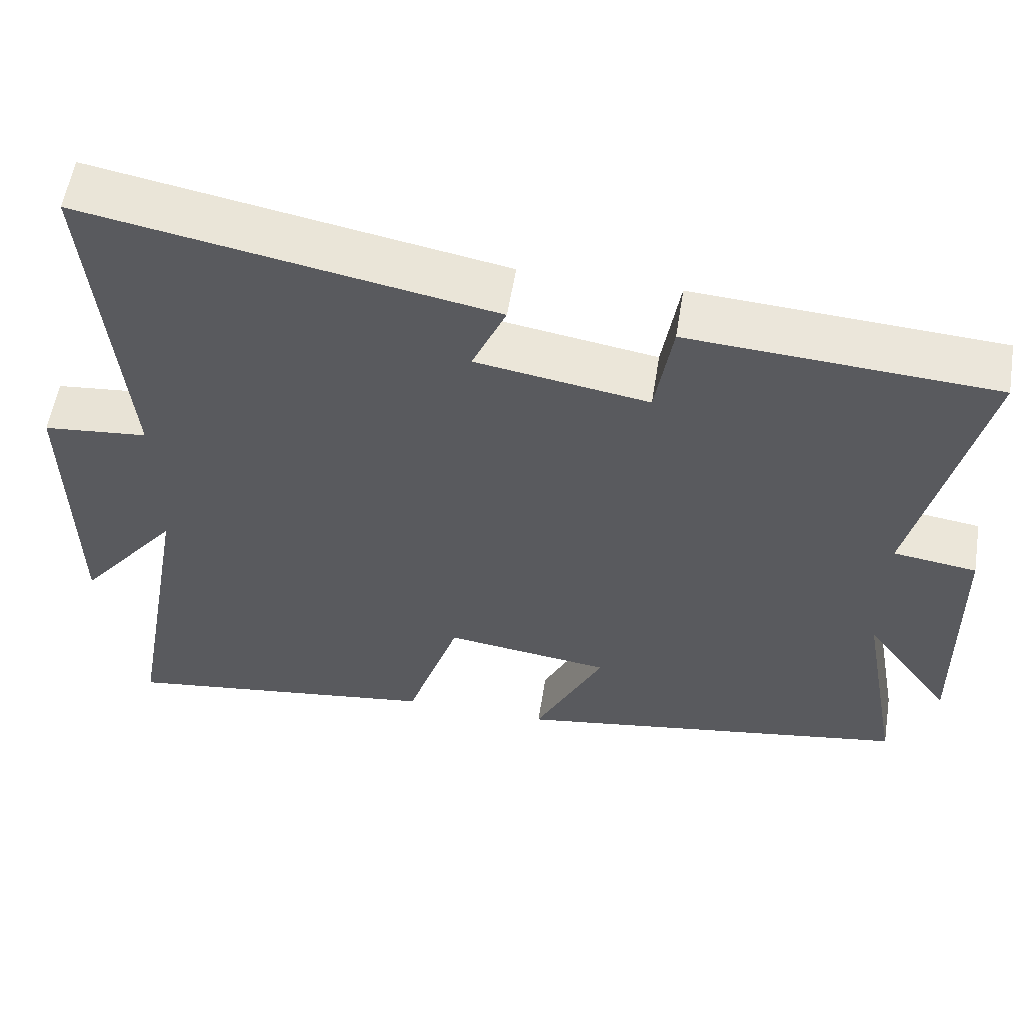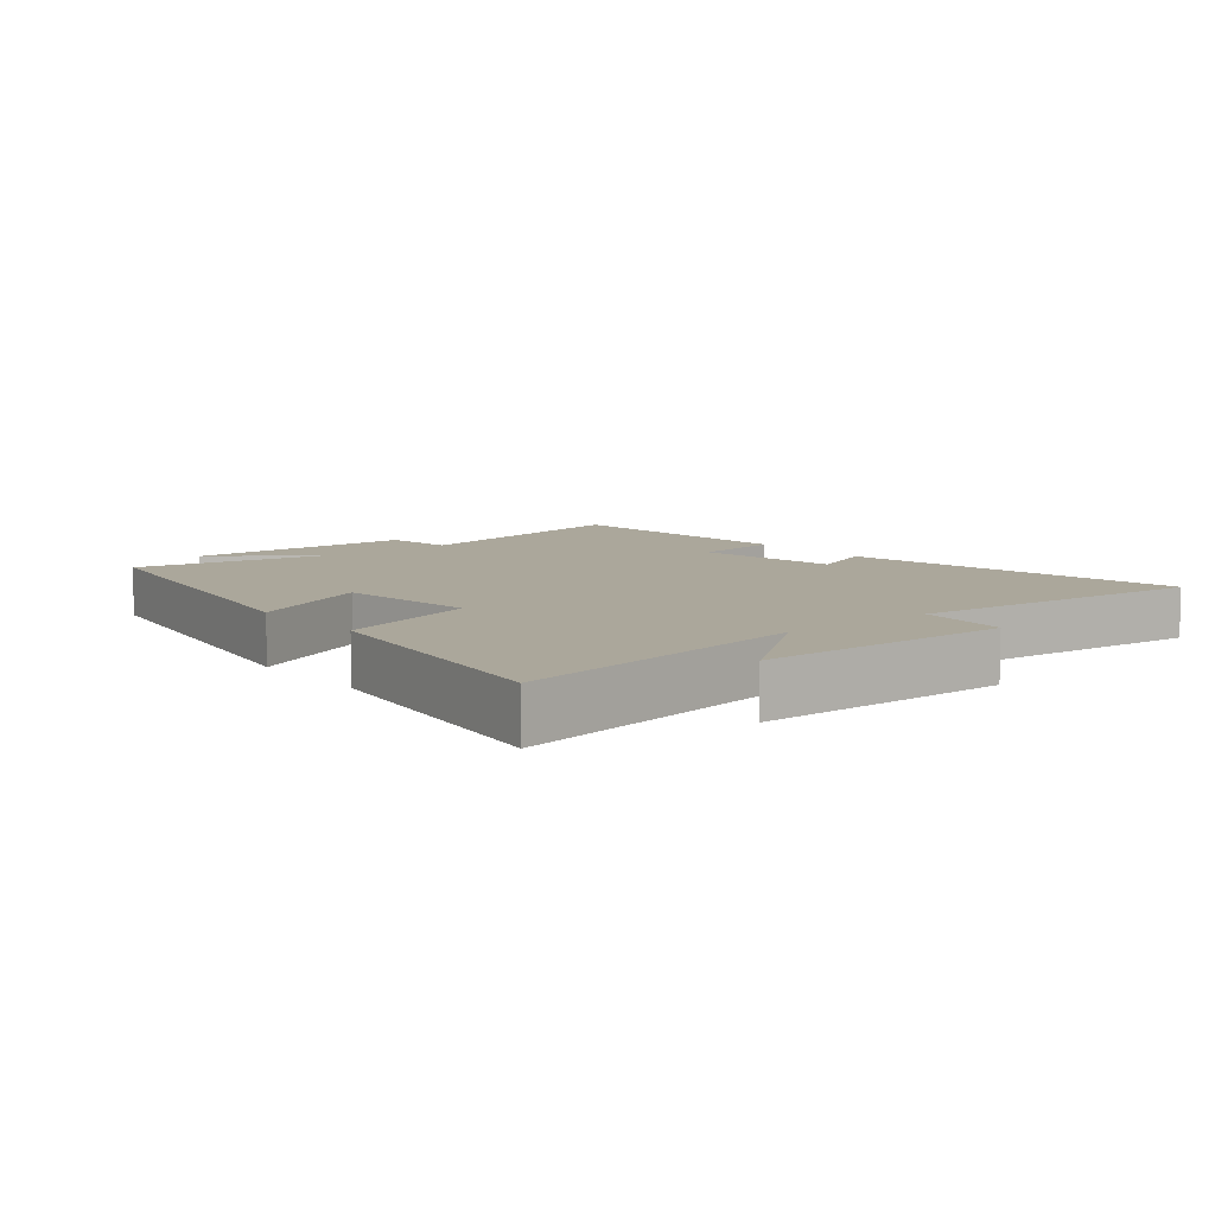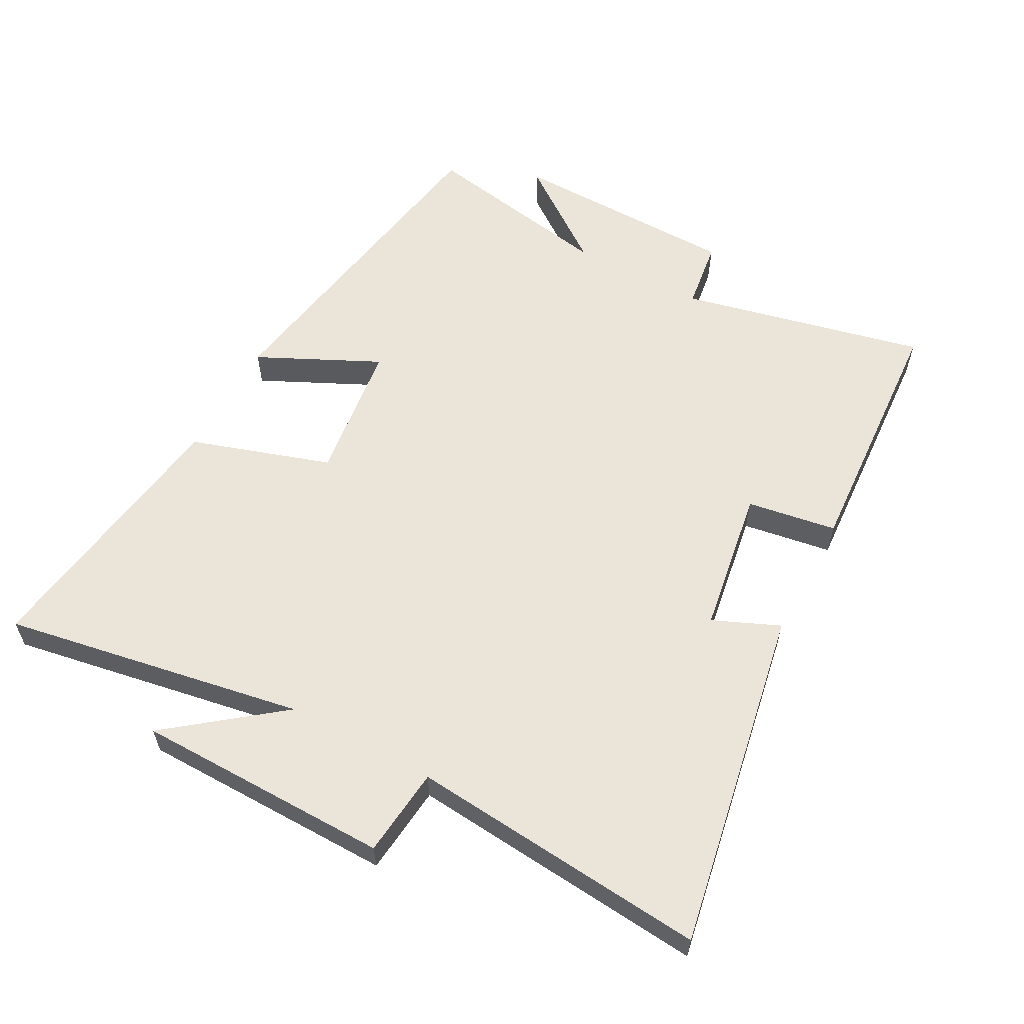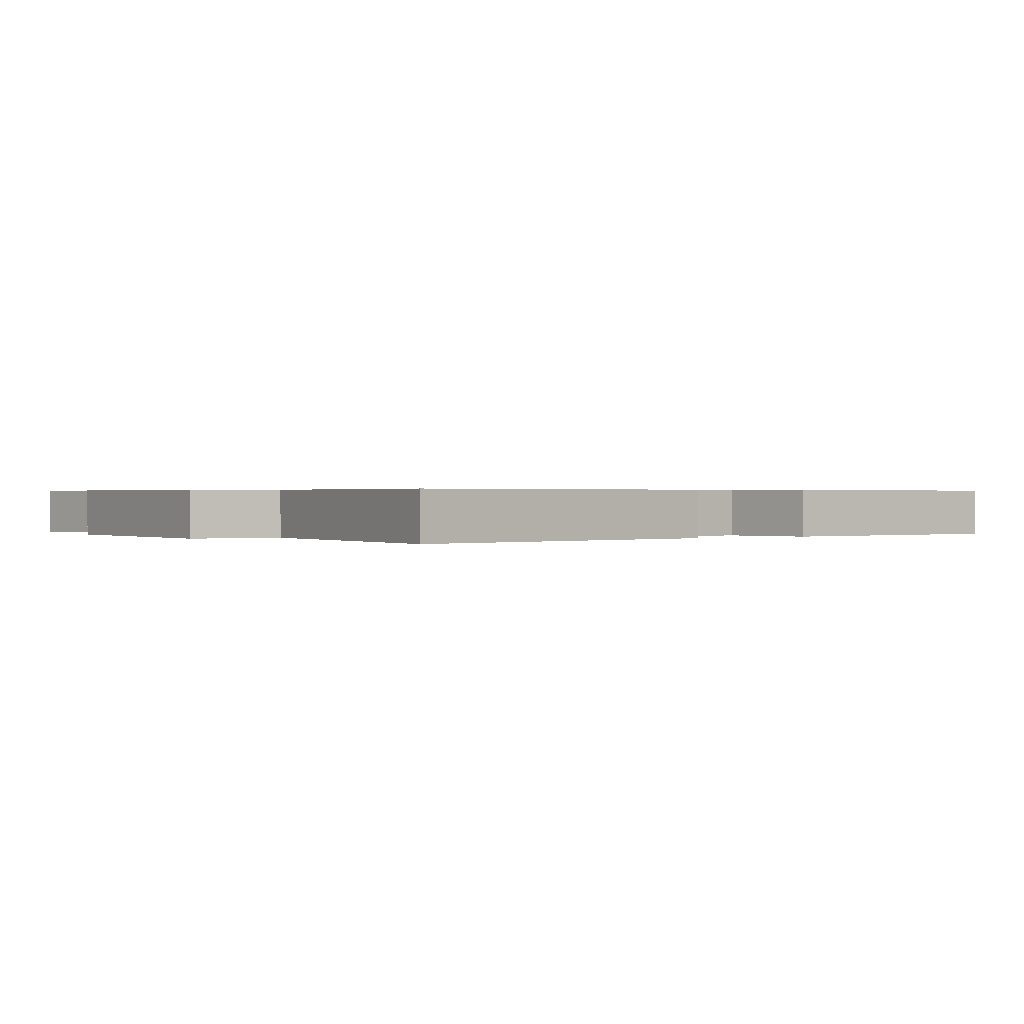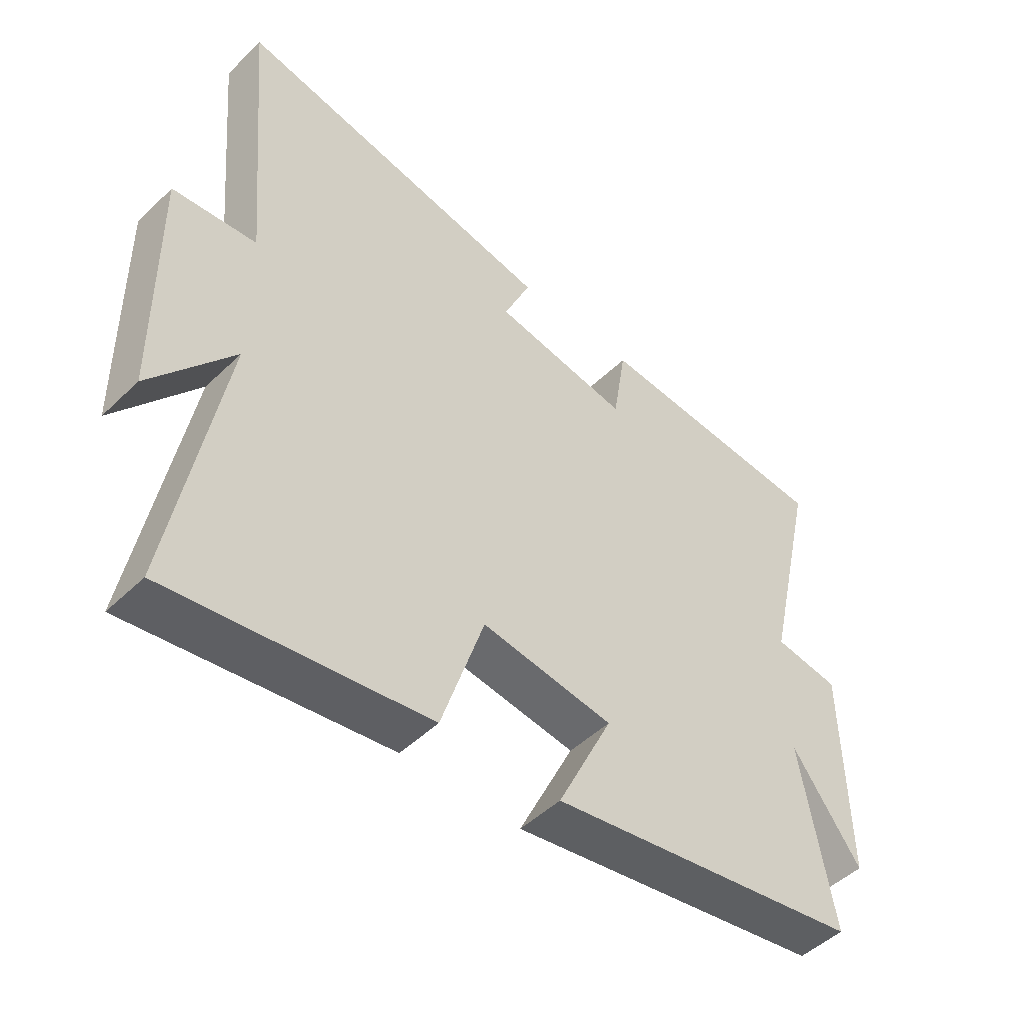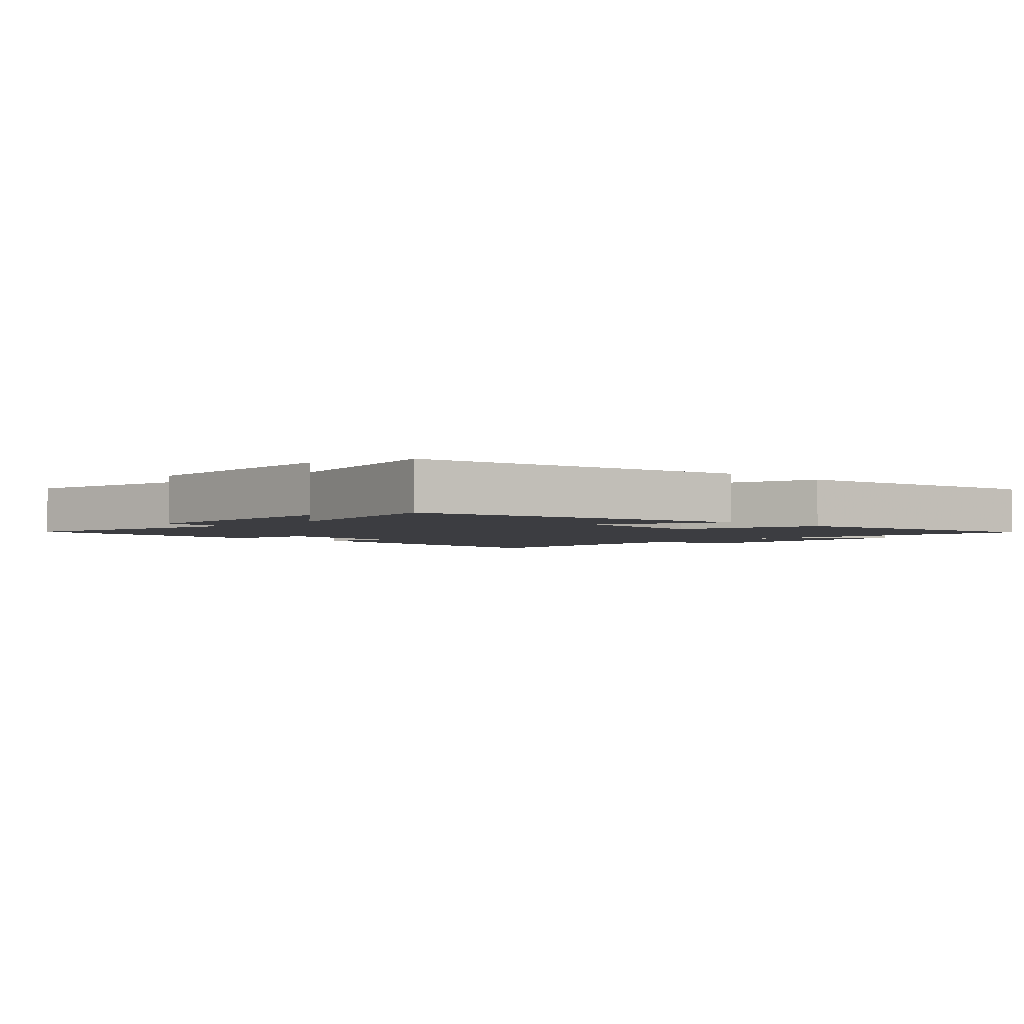
<metadata>
{"format":"obj","ext":"obj","renderer":"f3d","projection":"perspective","resolution":1024,"background":"white","views":[{"elev":57.0,"azim":9.2,"up":"+Z"},{"elev":8.1,"azim":-129.0,"up":"+Y"},{"elev":58.9,"azim":-61.6,"up":"+Y"},{"elev":0.4,"azim":-34.0,"up":"+Y"},{"elev":-48.7,"azim":-43.2,"up":"+Z"},{"elev":-2.8,"azim":137.6,"up":"+Y"}]}
</metadata>
<code>
v 0.554 0.07 -0.413
v 0.035 0.07 -0.5
v 0.125 0.07 -0.313
v -0.091 0.07 -0.285
v -0.161 0.07 -0.5
v -0.582 0.07 -0.561
v -0.5 0.07 -0.098
v -0.633 0.07 -0.268
v -0.637 0.07 0.124
v -0.5 0.07 0.138
v -0.541 0.07 0.597
v -0.012 0.07 0.5
v -0.056 0.07 0.398
v 0.168 0.07 0.362
v 0.19 0.07 0.5
v 0.586 0.07 0.475
v 0.5 0.07 0.098
v 0.608 0.07 0.083
v 0.614 0.07 -0.269
v 0.5 0.07 -0.114
v 0.554 0 -0.413
v 0.035 0 -0.5
v 0.125 0 -0.313
v -0.091 0 -0.285
v -0.161 0 -0.5
v -0.582 0 -0.561
v -0.5 0 -0.098
v -0.633 0 -0.268
v -0.637 0 0.124
v -0.5 0 0.138
v -0.541 0 0.597
v -0.012 0 0.5
v -0.056 0 0.398
v 0.168 0 0.362
v 0.19 0 0.5
v 0.586 0 0.475
v 0.5 0 0.098
v 0.608 0 0.083
v 0.614 0 -0.269
v 0.5 0 -0.114
f 17 18 19 20
f 14 15 16 17
f 13 14 17 20
f 10 11 12 13
f 10 13 20 1
f 7 8 9 10
f 4 5 6 7
f 3 4 7 10
f 1 2 3
f 1 3 10
f 40 39 38 37
f 37 36 35 34
f 40 37 34 33
f 33 32 31 30
f 21 40 33 30
f 30 29 28 27
f 27 26 25 24
f 30 27 24 23
f 23 22 21
f 30 23 21
f 1 21 22 2
f 2 22 23 3
f 3 23 24 4
f 4 24 25 5
f 5 25 26 6
f 6 26 27 7
f 7 27 28 8
f 8 28 29 9
f 9 29 30 10
f 10 30 31 11
f 11 31 32 12
f 12 32 33 13
f 13 33 34 14
f 14 34 35 15
f 15 35 36 16
f 16 36 37 17
f 17 37 38 18
f 18 38 39 19
f 19 39 40 20
f 20 40 21 1

</code>
